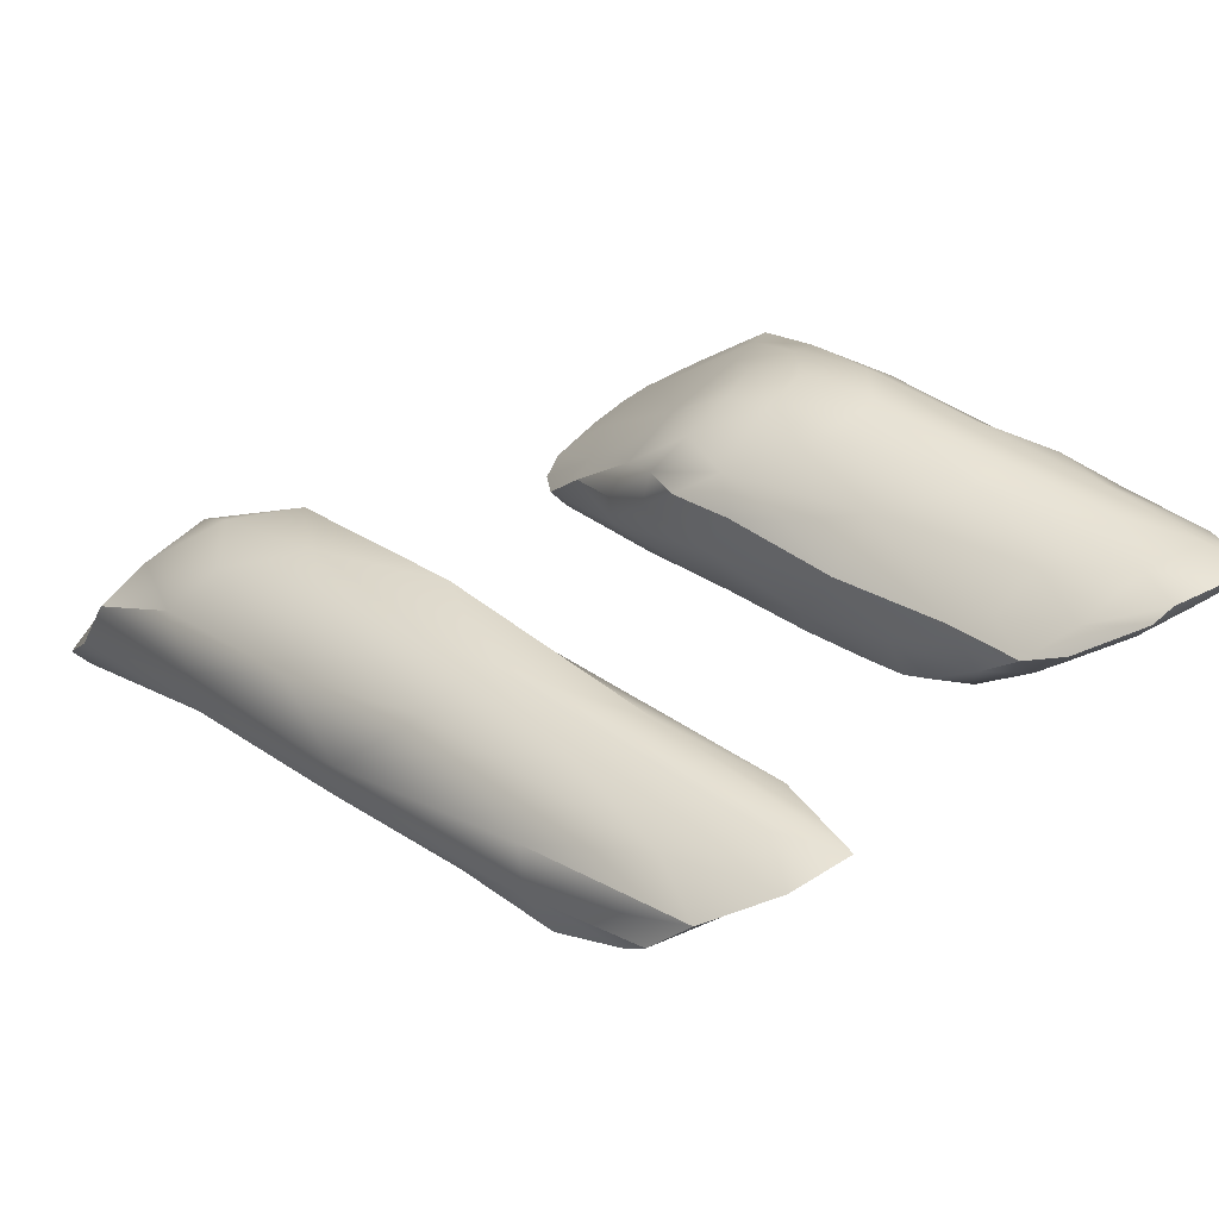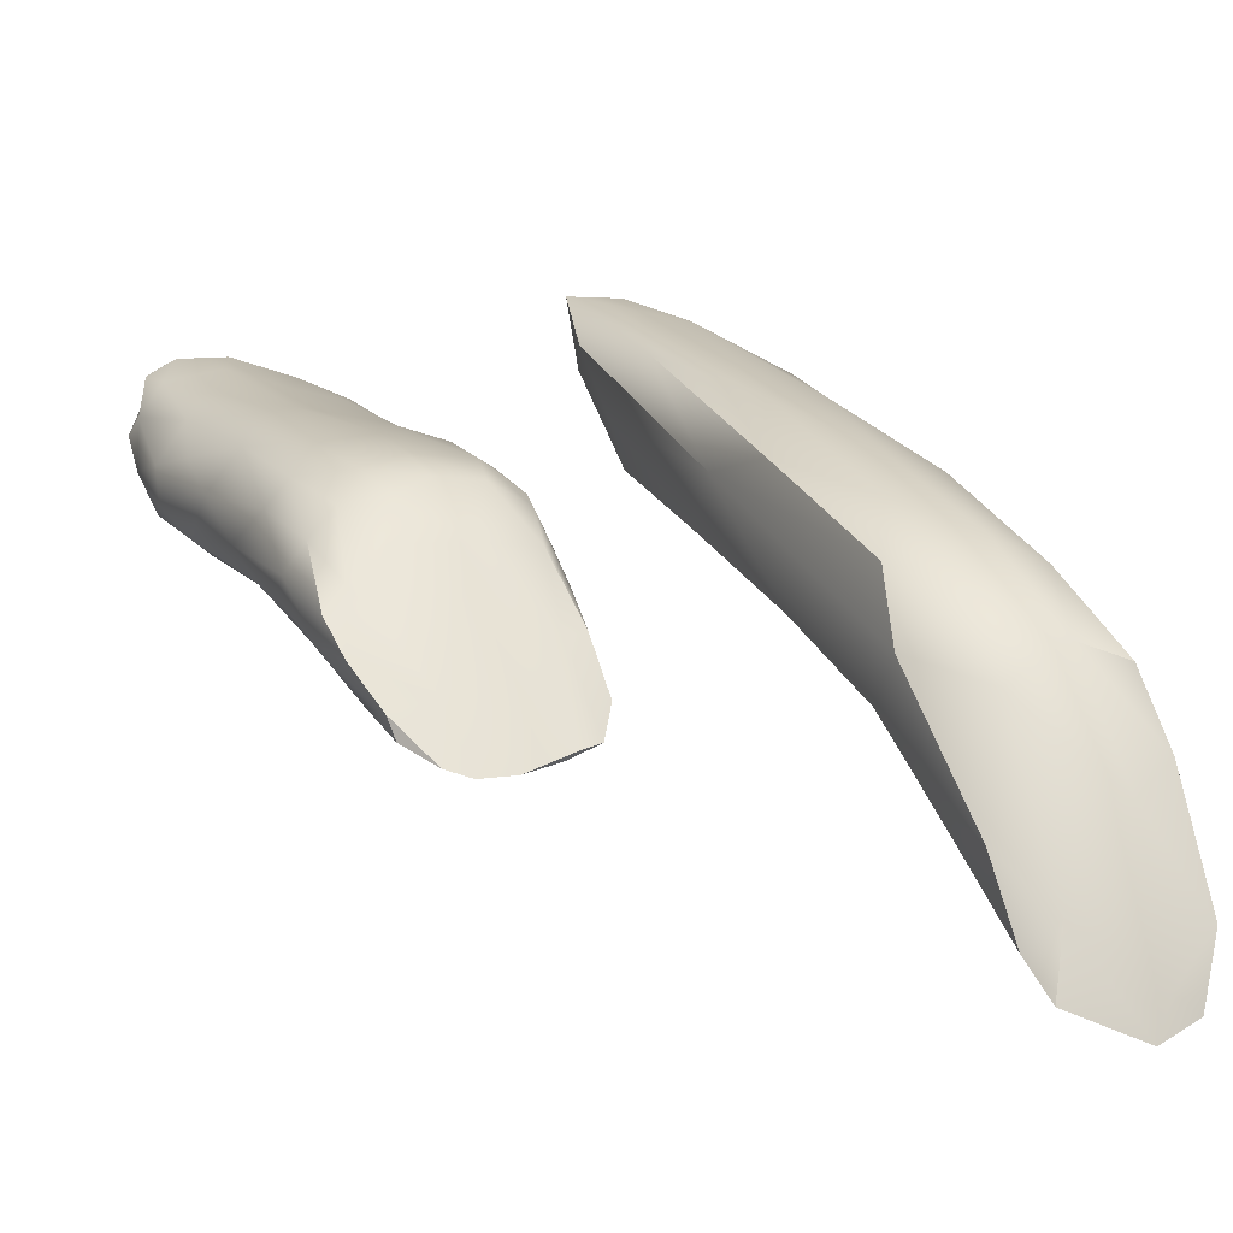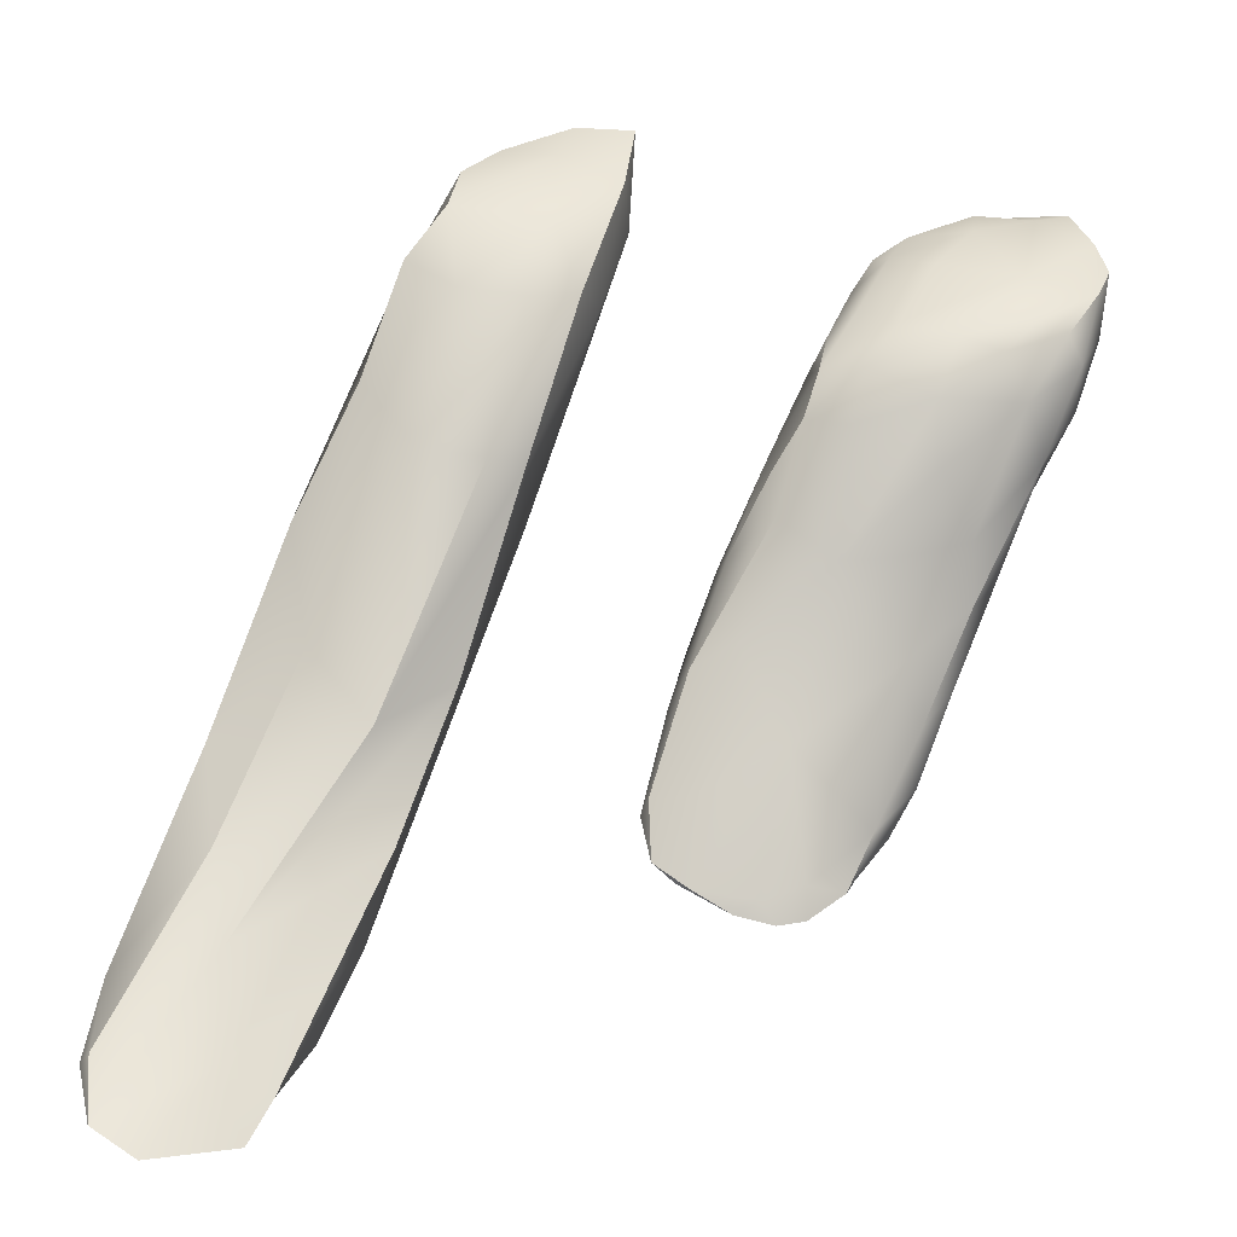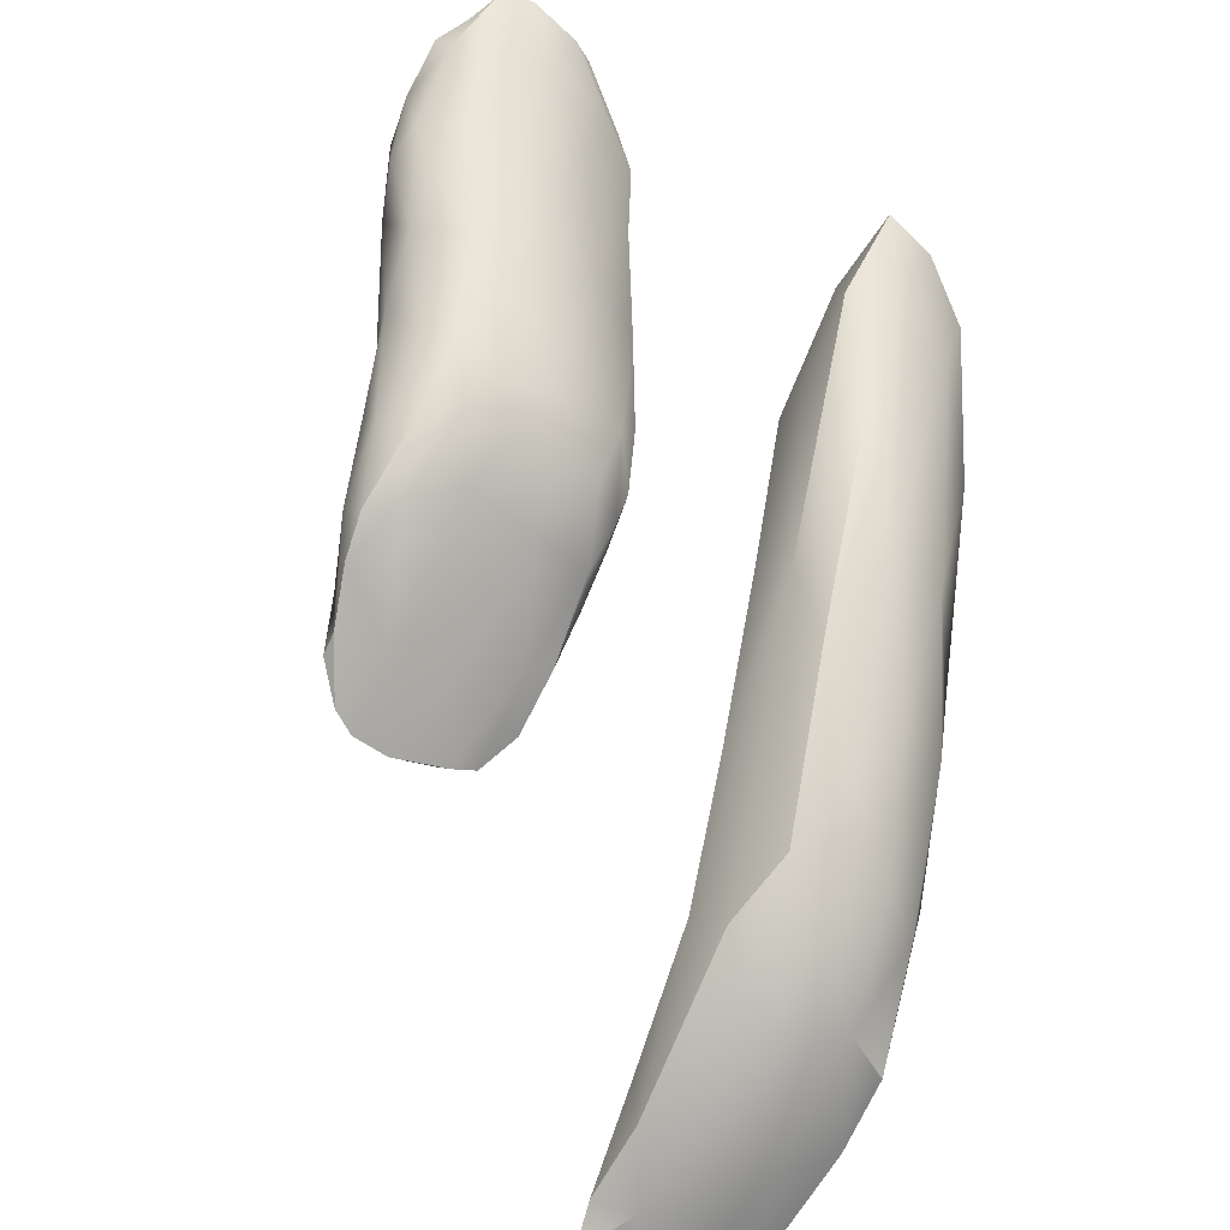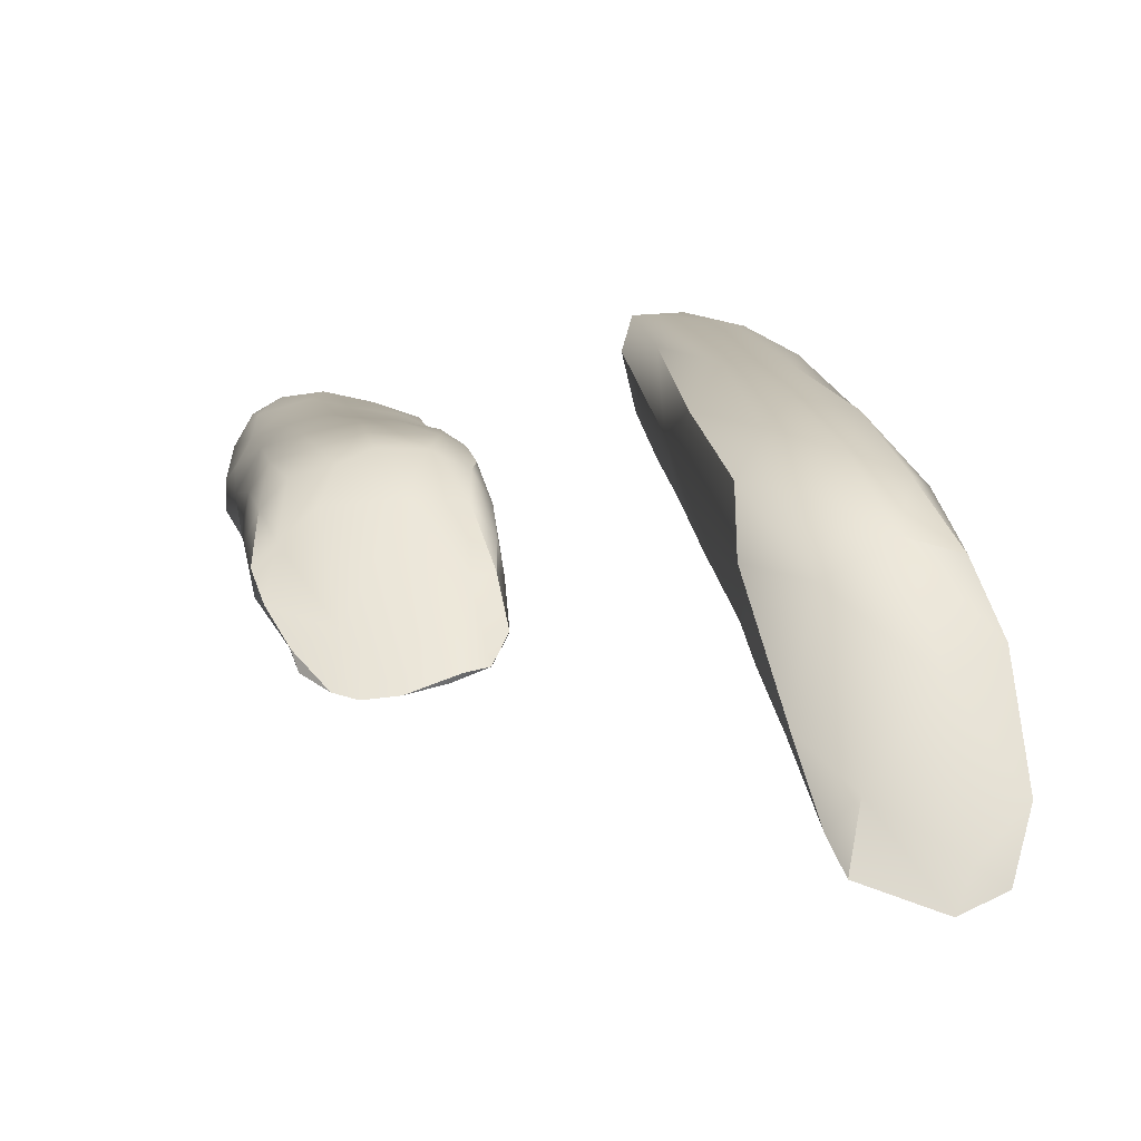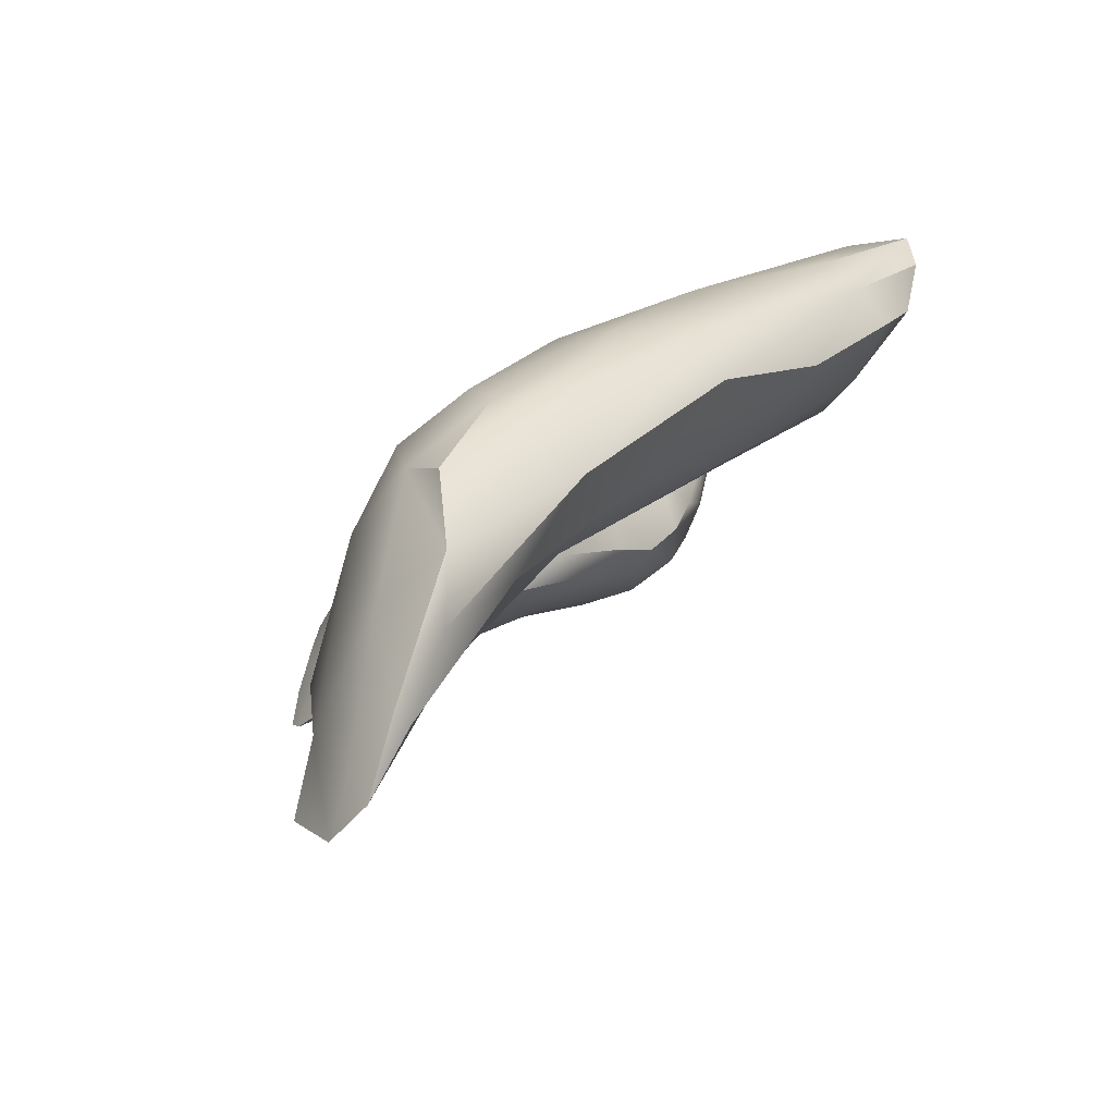
<metadata>
{"format":"obj","ext":"obj","renderer":"f3d","projection":"perspective","resolution":1024,"background":"white","views":[{"elev":73.2,"azim":147.4,"up":"+Z"},{"elev":-6.4,"azim":-9.9,"up":"+Z"},{"elev":-67.4,"azim":175.9,"up":"+Z"},{"elev":-63.1,"azim":-44.7,"up":"+Y"},{"elev":-12.5,"azim":9.8,"up":"+Z"},{"elev":-16.4,"azim":66.6,"up":"+Z"}]}
</metadata>
<code>
v 287.6 -152 709.1
v 287.5 -152.4 708.2
v 286.5 -152.1 709.3
v 286.9 -146 711.9
v 286.2 -145.9 711.6
v 287.2 -147.3 711.2
v 286.6 -145 713.1
v 286.8 -145.7 713.4
v 286.2 -144.6 714
v 287 -146.9 713.6
v 287.1 -148 713.5
v 286.1 -147.3 713.9
v 286.9 -152.5 708.1
v 287.3 -149.2 713.1
v 285.9 -148.8 713.5
v 287.2 -152.2 708.2
v 286.5 -152 708.5
v 285.6 -144.1 714.4
v 285.8 -144.2 714.8
v 285.3 -143.9 715.1
v 287.1 -150.9 711.6
v 285.9 -150.6 712.3
v 286.5 -150.3 712.6
v 286.4 -152.5 708.2
v 286 -145.1 712.1
v 284.9 -145.4 711.8
v 285.7 -152.2 709
v 285.9 -152.2 708.6
v 285.8 -151.1 711.5
v 286.2 -147.8 710.8
v 284.8 -146.4 711.4
v 285.4 -147.7 710.9
v 284.3 -143.7 714.9
v 286.2 -149.7 713
v 285.5 -150 712.8
v 284.9 -144 714
v 284.9 -144.2 715.2
v 284.2 -143.6 715.5
v 284.9 -148.9 713.3
v 285.3 -149.3 710.4
v 285.5 -151.4 709.2
v 286.8 -150.3 709.5
v 284.7 -146.8 714.2
v 284.8 -145.2 714.8
v 283.8 -144.3 715.3
v 285.2 -151.8 709.8
v 285.2 -151.4 710.9
v 283.8 -143.6 715.6
v 284.8 -151.1 710
v 284.7 -144.6 712.4
v 283.4 -144.4 712.7
v 284 -144.8 712.2
v 283.6 -144 713.7
v 284.1 -146.9 714
v 284.9 -151.6 710.4
v 284.7 -150.6 711.6
v 284.5 -149.5 712.7
v 283.4 -145.2 714.7
v 283.6 -145.5 712
v 284.2 -147.5 711.3
v 283.3 -143.5 715.2
v 283 -143.5 715.6
v 283.1 -145.9 714.1
v 283.9 -147.9 713.4
v 284.1 -149.4 712.2
v 283.4 -147.6 712.7
v 283.1 -146.8 713.4
v 282.7 -144.2 715
v 284.1 -148.5 711.2
v 283.2 -146.4 712.1
v 283.7 -148.4 711.8
v 282.4 -143.7 714.7
v 282.2 -144 714.2
v 282.4 -144.1 713.5
v 282.6 -145.8 713.4
v 282.4 -144.4 714.4
v 282.3 -144.9 713.4
v 282.5 -143.7 715.2
v 282.7 -145.9 712.8
v 282.7 -145.1 712.7
v 283 -144.6 712.7
v 282.7 -143.5 715.4
v 284.3 -149.8 710.9
v 284.4 -150.3 711.1
v 284.8 -150.1 710.2
v 285.1 -150.5 712.1
v 285.5 -144.6 712.7
v 285.7 -145 714.7
v 287.4 -150.1 712.6
v 286.2 -145.3 714.4
v 287.7 -149 710.4
v 286.1 -144.6 713.2
v 287.4 -146.8 711.7
v 286.7 -145.4 712.5
v 287.6 -148.6 713.1
v 288.3 -151.3 710.2
v 288.1 -150.5 711.6
v 288.1 -150 712.2
v 288.4 -152.2 708.5
v 288.2 -152.2 708.4
v 288.4 -149.5 710.3
v 288.4 -151.1 709.1
v 288.4 -149.8 711.7
v 288 -149.5 712.5
v 288.6 -150.2 710.4
v 287.9 -148.1 711.3
v 288 -148.6 712.1
v 288.9 -151.1 709.3
v 289 -151.5 709.3
v 288.7 -151.1 710.3
v 288.8 -151.9 708.7
v 288.6 -150.4 711
v 287.4 -146.9 712.4
v 294.2 -152.4 711.7
v 293.3 -150.6 713
v 294.3 -150.1 712.9
v 293 -148.1 714.4
v 291.9 -148.3 714.4
v 292.9 -151.7 712.3
v 291.6 -150 713.1
v 292.6 -152.7 711.2
v 294.8 -154.1 705.8
v 293.9 -154.5 705.7
v 294.3 -154.9 705
v 293.4 -153.5 707.2
v 292.6 -152.2 709.2
v 292.9 -153.5 708.3
v 292.7 -153.1 709.9
v 291 -148.5 713.1
v 290.5 -146.1 715.4
v 290.3 -143.8 716.7
v 289.6 -143 717
v 290.9 -143.2 716.1
v 290.6 -143 717
v 291.6 -144.4 716.3
v 293.7 -153.3 710.8
v 293.9 -154 709.3
v 294.5 -154.7 706.2
v 293.5 -154.5 707.2
v 295.7 -154.9 704.5
v 296.4 -154.6 704.9
v 295.2 -152.1 708.5
v 296.6 -153.6 707.3
v 295.5 -151.1 710.1
v 296.6 -154.1 706
v 296.8 -154.4 706.1
v 296.5 -153.6 708.4
v 295.7 -154.3 707.8
v 295 -153.7 710
v 296 -153.5 709.8
v 295.2 -152.4 711.2
v 295.4 -151.4 711.3
v 294.4 -148.5 713.2
v 294.6 -148.3 712.3
v 293.7 -146.2 713.1
v 293.1 -144.6 714.3
v 292.3 -144.8 713.6
v 293.3 -145.2 714.8
v 293 -145.7 715.2
v 291.8 -143.3 716.6
v 292.4 -143.5 715.8
v 292.5 -143.8 714.9
v 290.8 -143.9 714.5
v 291.2 -144.8 713.4
v 290.3 -144.8 713.7
v 289.8 -143.5 715.6
v 289.6 -144.4 715.9
v 290 -145.2 714.5
v 291 -147.1 712.4
v 291.6 -146.9 712
v 292.6 -146.9 712
v 294.1 -149.6 710.5
v 293 -150.5 709.7
v 291.8 -150.1 710.7
v 294.9 -152.9 707.2
v 296 -154.7 705.2
v 287.5 -152.4 708.2
v 287.5 -152.4 708.2
v 286.9 -146 711.9
v 287 -146.9 713.6
v 286.9 -152.5 708.1
v 285.8 -144.2 714.8
v 285.8 -144.2 714.8
v 285.3 -143.9 715.1
v 286.4 -152.5 708.2
v 286.4 -152.5 708.2
v 285.7 -152.2 709
v 285.7 -152.2 709
v 285.9 -152.2 708.6
v 285.9 -152.2 708.6
v 284.2 -143.6 715.5
v 285.2 -151.8 709.8
v 283.8 -143.6 715.6
v 284.9 -151.6 710.4
v 283 -143.5 715.6
v 284.1 -148.5 711.2
v 282.4 -143.7 714.7
v 282.4 -143.7 714.7
v 282.2 -144 714.2
v 282.2 -144 714.2
v 282.4 -144.1 713.5
v 282.5 -143.7 715.2
v 282.5 -143.7 715.2
v 282.7 -143.5 715.4
v 282.7 -143.5 715.4
v 286.2 -145.3 714.4
v 287.4 -146.8 711.7
v 286.7 -145.4 712.5
v 287.6 -148.6 713.1
v 288.4 -152.2 708.5
v 288.2 -152.2 708.4
v 288.4 -149.5 710.3
v 288 -149.5 712.5
v 288.9 -151.1 709.3
v 289 -151.5 709.3
v 288.7 -151.1 710.3
v 288.7 -151.1 710.3
v 288.8 -151.9 708.7
v 288.8 -151.9 708.7
v 288.8 -151.9 708.7
v 291.6 -150 713.1
v 292.6 -152.7 711.2
v 293.9 -154.5 705.7
v 293.9 -154.5 705.7
v 294.3 -154.9 705
v 294.3 -154.9 705
v 293.4 -153.5 707.2
v 292.6 -152.2 709.2
v 292.7 -153.1 709.9
v 289.6 -143 717
v 289.6 -143 717
v 290.6 -143 717
v 293.5 -154.5 707.2
v 295.7 -154.9 704.5
v 296.4 -154.6 704.9
v 296.4 -154.6 704.9
v 295.2 -152.1 708.5
v 295.5 -151.1 710.1
v 296.6 -154.1 706
v 296.8 -154.4 706.1
v 296.5 -153.6 708.4
v 296 -153.5 709.8
v 296 -153.5 709.8
v 294.6 -148.3 712.3
v 293.7 -146.2 713.1
v 293.1 -144.6 714.3
v 291.8 -143.3 716.6
v 291.8 -143.3 716.6
v 292.4 -143.5 715.8
v 292.4 -143.5 715.8
v 292.5 -143.8 714.9
v 290.3 -144.8 713.7
v 289.8 -143.5 715.6
v 289.6 -144.4 715.9
v 291 -147.1 712.4
v 293 -150.5 709.7
v 291.8 -150.1 710.7
g grp1
f 3 2 1
f 6 5 4
f 9 8 7
f 12 11 10
f 3 13 2
f 12 15 14
f 16 177 181
f 181 17 16
f 20 19 18
f 23 22 21
f 3 24 13
f 181 185 17
f 5 26 25
f 3 27 24
f 28 17 185
f 21 29 3
f 32 31 30
f 31 26 30
f 26 5 30
f 33 20 18
f 35 23 34
f 187 189 186
f 36 33 18
f 38 37 184
f 15 39 34
f 42 41 40
f 15 12 43
f 45 44 37
f 3 47 46
f 188 41 190
f 33 191 20
f 48 45 37
f 188 192 49
f 52 51 50
f 53 33 36
f 54 39 43
f 56 55 47
f 57 35 39
f 194 49 192
f 58 54 43
f 60 59 31
f 31 59 26
f 61 191 33
f 62 45 48
f 63 54 58
f 66 65 64
f 66 64 67
f 68 45 62
f 71 70 69
f 68 63 58
f 71 66 70
f 74 73 72
f 67 75 66
f 77 75 76
f 76 78 197
f 199 201 77
f 77 76 200
f 76 197 200
f 77 79 75
f 77 201 80
f 77 80 79
f 80 201 81
f 76 68 202
f 75 63 76
f 66 75 79
f 70 66 79
f 79 80 70
f 203 82 198
f 68 76 63
f 53 74 72
f 202 62 204
f 75 67 63
f 72 205 61
f 202 68 62
f 80 81 59
f 51 74 53
f 60 70 59
f 71 69 83
f 71 65 66
f 70 80 59
f 81 74 51
f 53 72 61
f 205 195 61
f 67 64 63
f 58 45 68
f 71 84 65
f 84 71 83
f 196 70 60
f 84 83 49
f 81 52 59
f 52 81 51
f 195 193 61
f 64 54 63
f 64 65 57
f 194 84 49
f 40 196 60
f 85 49 83
f 85 83 69
f 64 57 39
f 56 65 84
f 57 65 56
f 61 33 53
f 84 194 56
f 61 193 191
f 26 59 52
f 56 86 57
f 57 86 35
f 64 39 54
f 40 60 32
f 85 196 40
f 47 86 56
f 45 58 43
f 51 53 50
f 32 60 31
f 49 85 41
f 45 43 44
f 188 49 41
f 85 40 41
f 47 29 86
f 48 37 38
f 50 53 87
f 47 55 46
f 86 29 22
f 39 15 43
f 53 36 87
f 3 46 27
f 29 47 3
f 86 22 35
f 26 52 50
f 32 30 40
f 35 34 39
f 35 22 23
f 29 21 22
f 43 12 44
f 25 26 50
f 17 28 41
f 44 12 88
f 40 30 42
f 17 41 42
f 15 34 14
f 44 88 37
f 37 88 182
f 37 182 184
f 50 87 25
f 21 3 1
f 14 34 89
f 182 88 90
f 206 8 9
f 17 42 16
f 6 30 5
f 42 30 91
f 92 18 9
f 183 206 9
f 34 23 89
f 12 90 88
f 18 19 9
f 36 18 92
f 87 36 92
f 206 180 8
f 91 30 6
f 6 4 93
f 4 25 94
f 11 95 10
f 11 14 95
f 97 21 96
f 98 89 97
f 99 1 2
f 100 210 178
f 102 91 101
f 104 98 103
f 212 106 105
f 107 105 106
f 108 102 101
f 96 1 99
f 105 214 212
f 105 110 109
f 111 214 109
f 214 105 109
f 112 110 105
f 218 102 108
f 216 96 215
f 219 210 100
f 96 220 215
f 97 217 112
f 103 112 105
f 96 99 220
f 98 112 103
f 211 102 218
f 97 96 216
f 98 97 112
f 107 104 103
f 107 103 105
f 6 93 106
f 113 107 106
f 6 106 212
f 101 91 6
f 209 104 107
f 213 14 98
f 89 98 14
f 180 209 107
f 14 213 95
f 180 107 113
f 96 21 1
f 113 207 179
f 208 8 113
f 113 179 208
f 16 42 211
f 7 8 208
f 8 180 113
f 113 106 207
f 211 42 102
f 177 16 211
f 89 21 97
f 12 14 11
f 90 12 10
f 9 7 92
f 92 7 94
f 87 92 94
f 25 87 94
f 5 25 4
f 42 91 102
f 89 23 21
f 116 115 114
f 117 115 116
f 120 119 118
f 120 121 119
f 124 123 122
f 123 125 122
f 125 126 122
f 127 228 227
f 128 228 127
f 128 129 228
f 129 128 222
f 222 221 129
f 129 221 130
f 130 120 118
f 131 130 118
f 131 132 130
f 134 133 230
f 132 131 232
f 232 131 135
f 135 131 118
f 135 118 117
f 118 115 117
f 118 119 115
f 119 114 115
f 114 119 136
f 119 121 136
f 136 121 137
f 121 229 137
f 139 138 137
f 137 229 139
f 233 128 127
f 127 227 233
f 233 227 223
f 224 138 139
f 138 224 225
f 140 138 226
f 234 124 122
f 234 122 141
f 144 143 142
f 142 143 145
f 146 235 145
f 145 143 146
f 143 147 146
f 147 143 238
f 149 148 241
f 241 150 149
f 149 242 151
f 151 243 152
f 243 147 152
f 152 147 238
f 153 152 238
f 238 154 153
f 157 156 155
f 245 246 158
f 154 245 158
f 158 153 154
f 153 158 159
f 159 158 160
f 161 160 158
f 162 249 158
f 162 158 246
f 156 157 251
f 157 163 251
f 163 157 164
f 164 165 163
f 166 163 165
f 253 168 167
f 168 253 252
f 169 168 252
f 255 165 170
f 165 164 170
f 170 164 171
f 164 157 171
f 171 157 155
f 172 171 155
f 172 155 244
f 172 244 144
f 144 142 172
f 173 172 237
f 173 171 172
f 173 170 171
f 256 255 170
f 174 255 256
f 175 174 256
f 175 173 237
f 175 237 239
f 175 239 141
f 141 122 175
f 122 126 175
f 126 174 175
f 257 228 129
f 129 169 257
f 129 168 169
f 129 167 168
f 254 129 130
f 254 130 132
f 231 253 167
f 166 230 133
f 133 163 166
f 133 251 163
f 133 250 251
f 133 247 250
f 247 133 134
f 248 232 135
f 135 159 248
f 135 117 159
f 117 153 159
f 117 116 153
f 116 152 153
f 116 151 152
f 116 114 151
f 114 149 151
f 114 136 149
f 136 137 149
f 137 148 149
f 148 137 138
f 176 148 138
f 176 138 140
f 140 236 176
f 176 236 240
f 240 148 176
f 240 241 148

</code>
